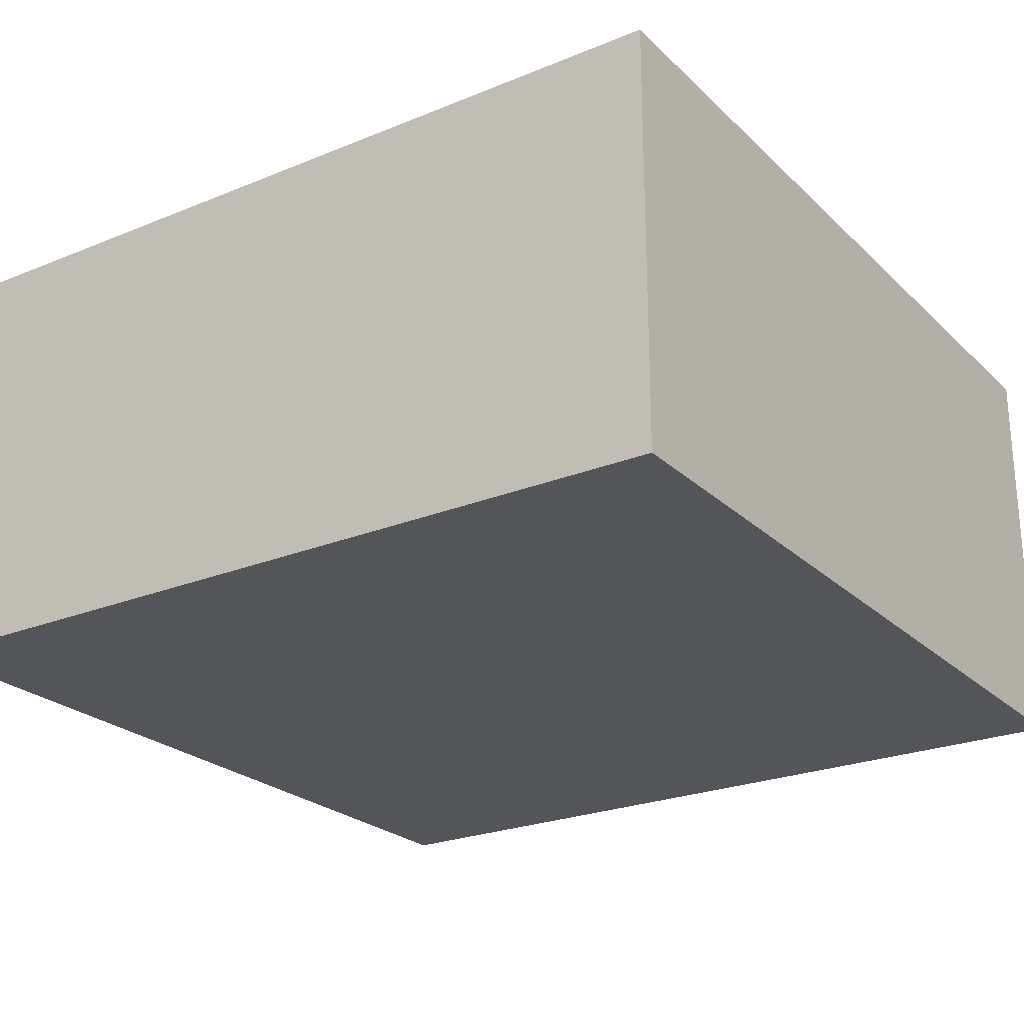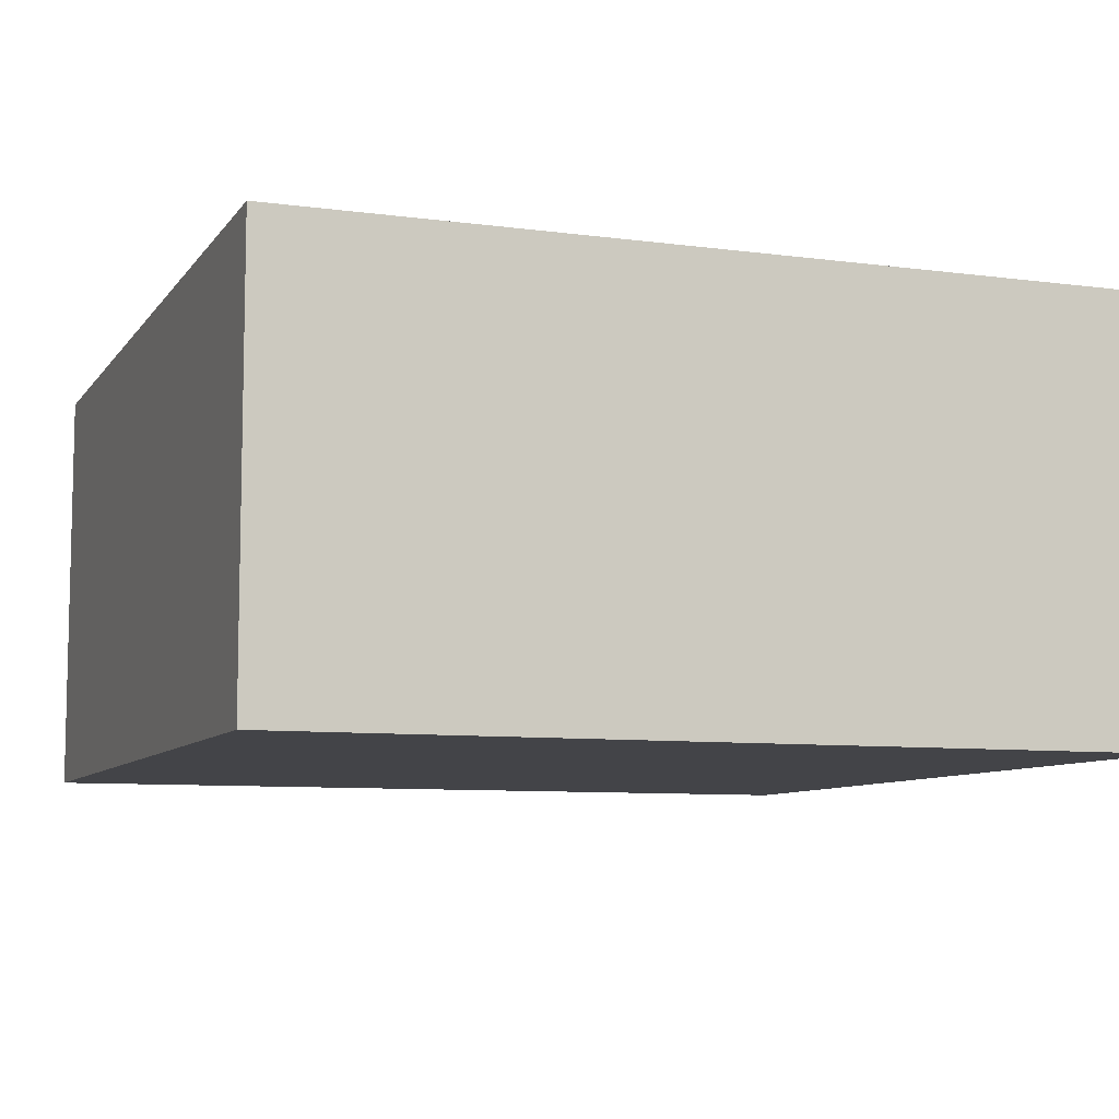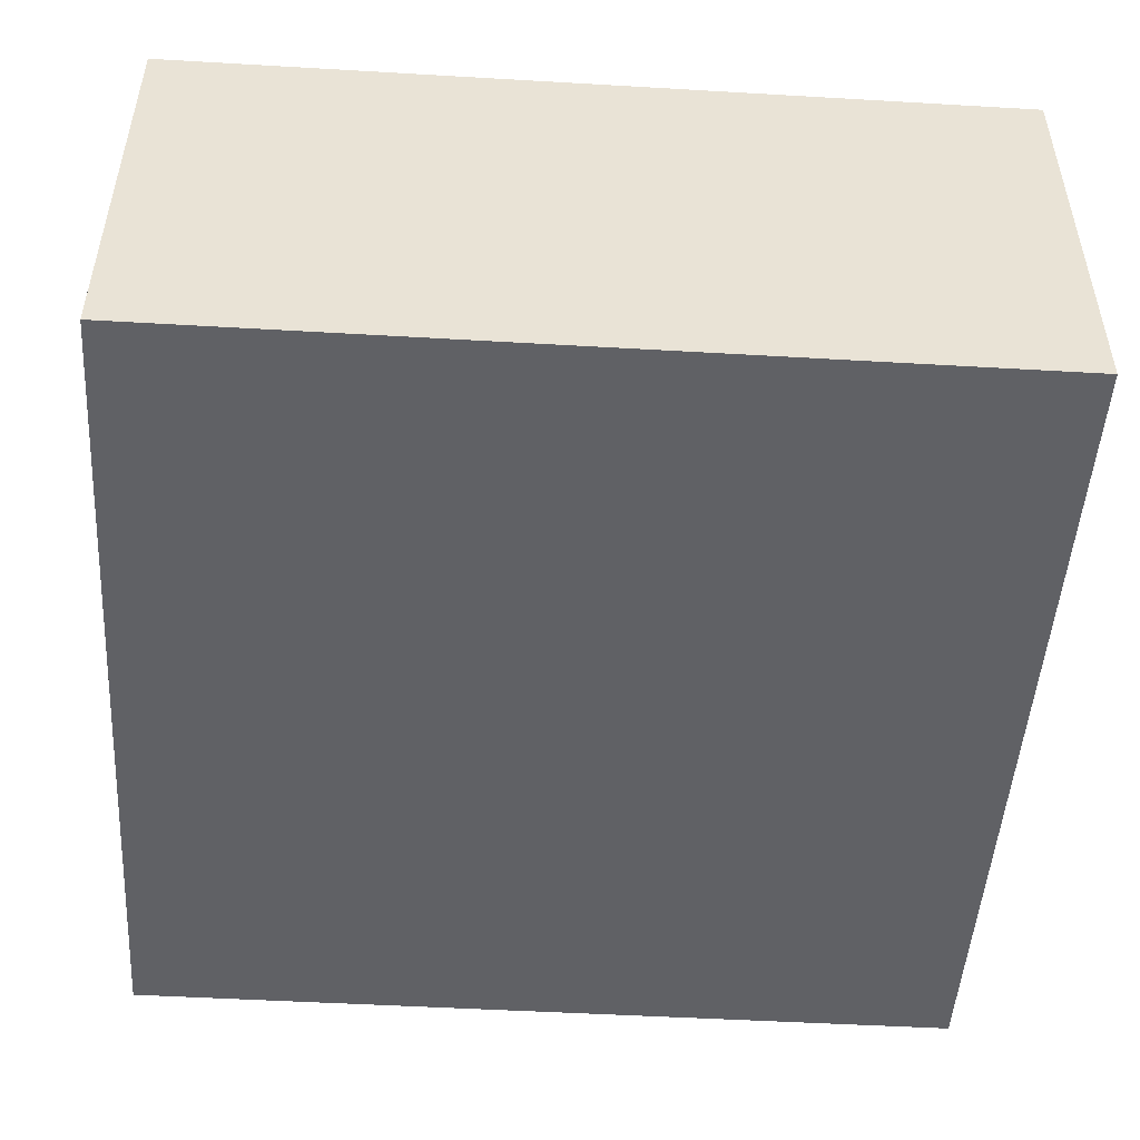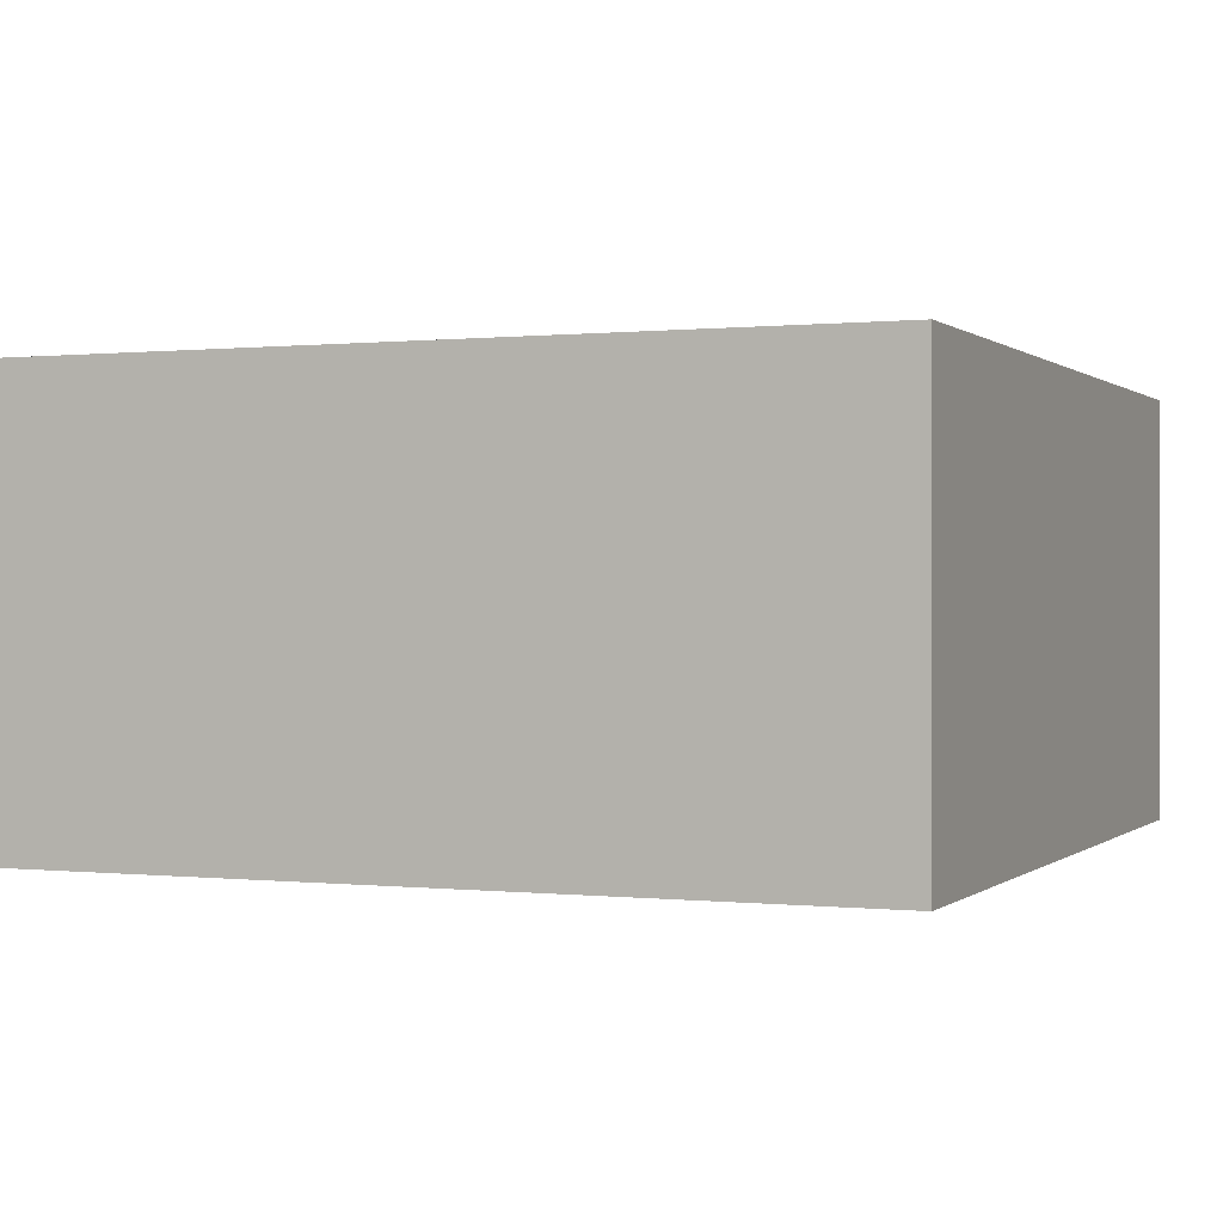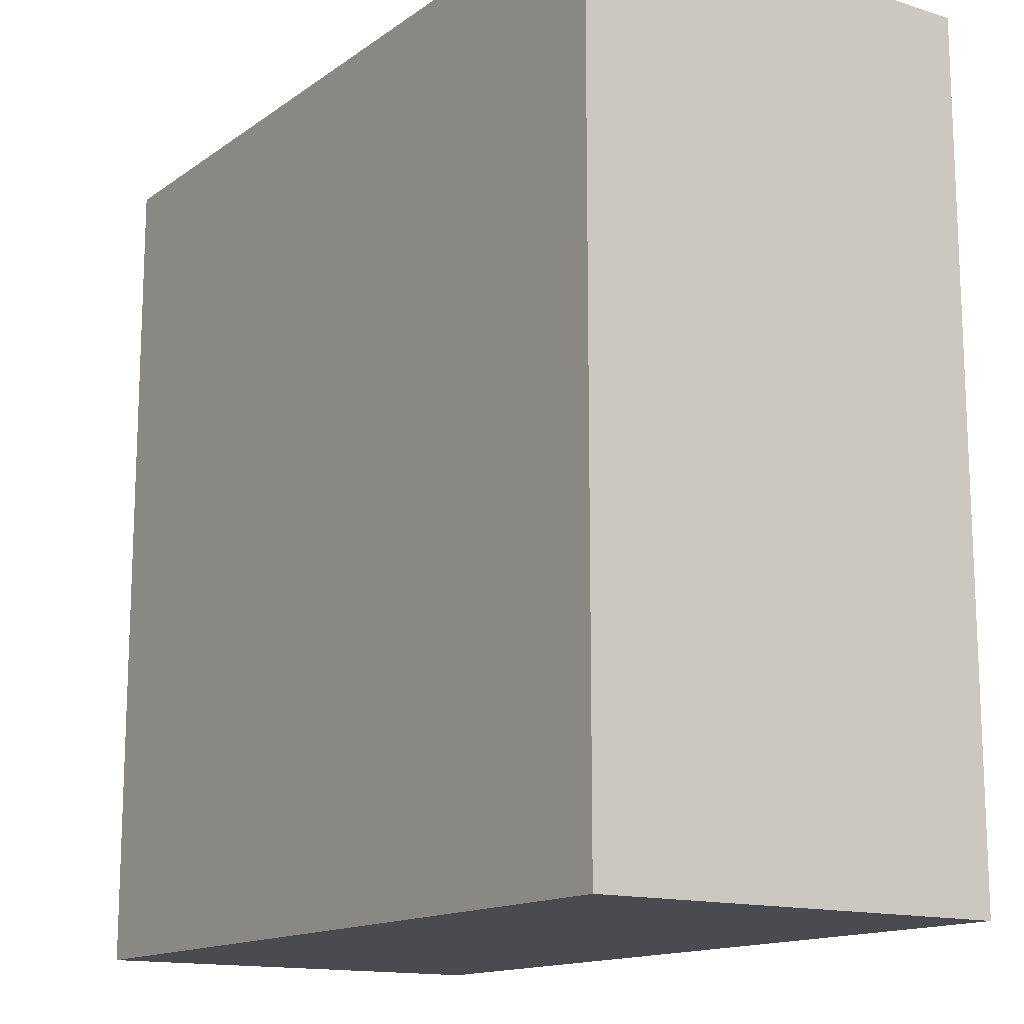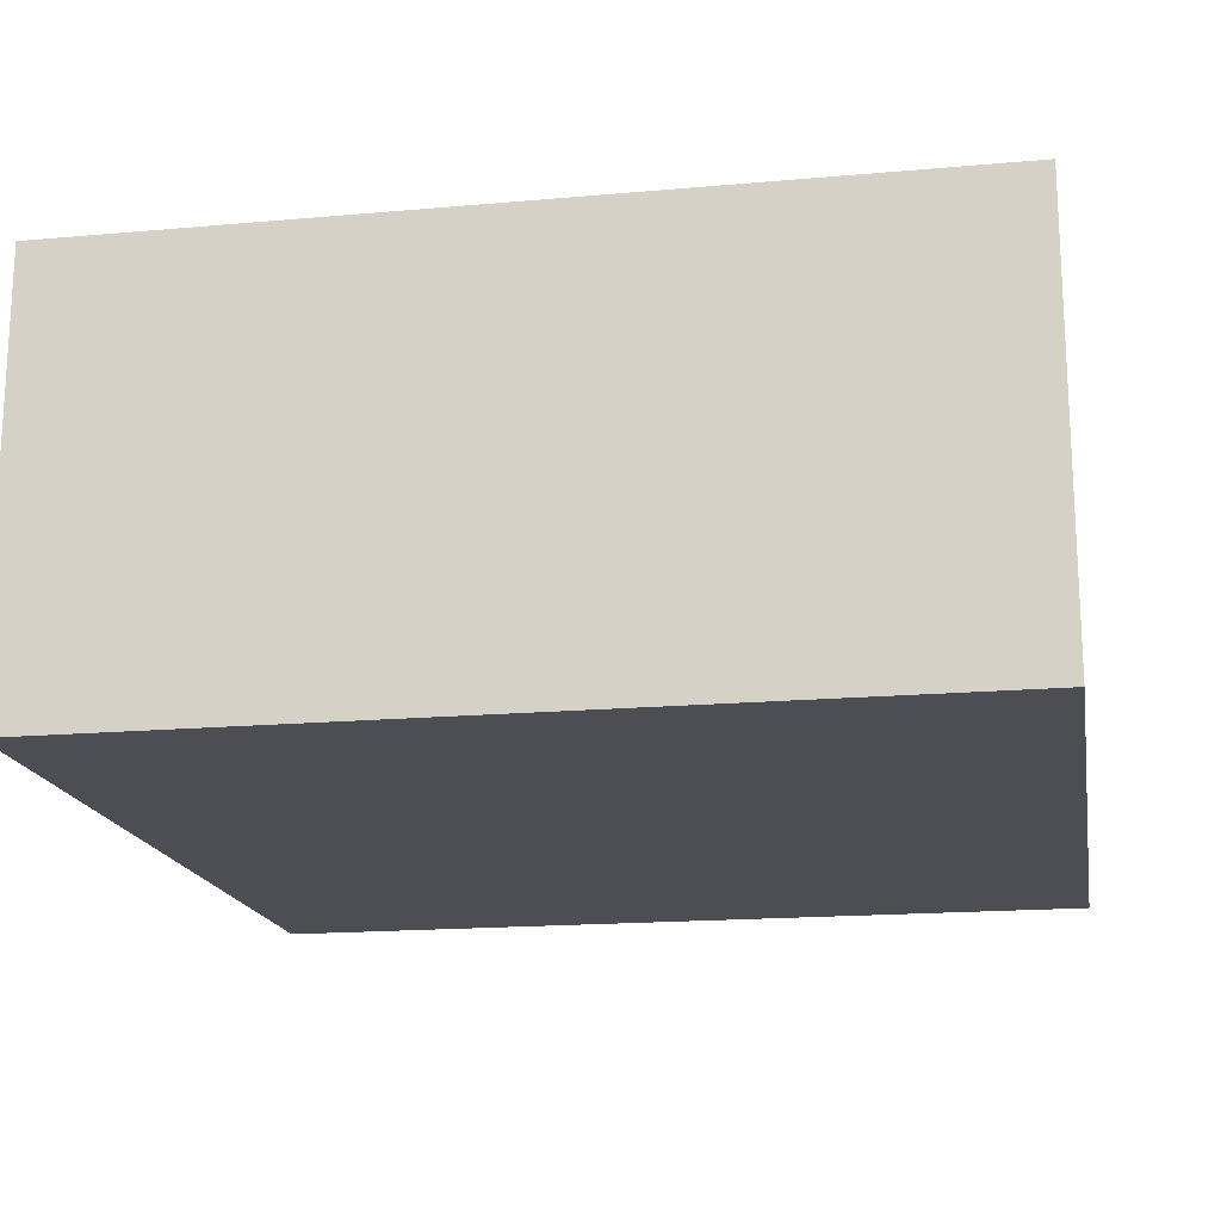
<metadata>
{"format":"obj","ext":"obj","renderer":"f3d","projection":"perspective","resolution":1024,"background":"white","views":[{"elev":-24.3,"azim":-56.1,"up":"+Y"},{"elev":-8.2,"azim":-110.3,"up":"+Y"},{"elev":-49.2,"azim":176.3,"up":"+Y"},{"elev":0.3,"azim":-67.5,"up":"+Y"},{"elev":-14.4,"azim":55.9,"up":"+Z"},{"elev":-17.4,"azim":-80.0,"up":"+Y"}]}
</metadata>
<code>
o HighlightSquare
v 1 1 -1
v 1 1 1
v 1 0 1
v 1 0 -1
v -1 1 1
v -1 0 1
v -1 1 -1
v -1 0 -1
g HighlightSquare
f 1 2 3 4
f 2 5 6 3
f 5 7 8 6
f 7 1 4 8
f 1 7 5
f 5 2 1
f 6 8 4
f 4 3 6

</code>
